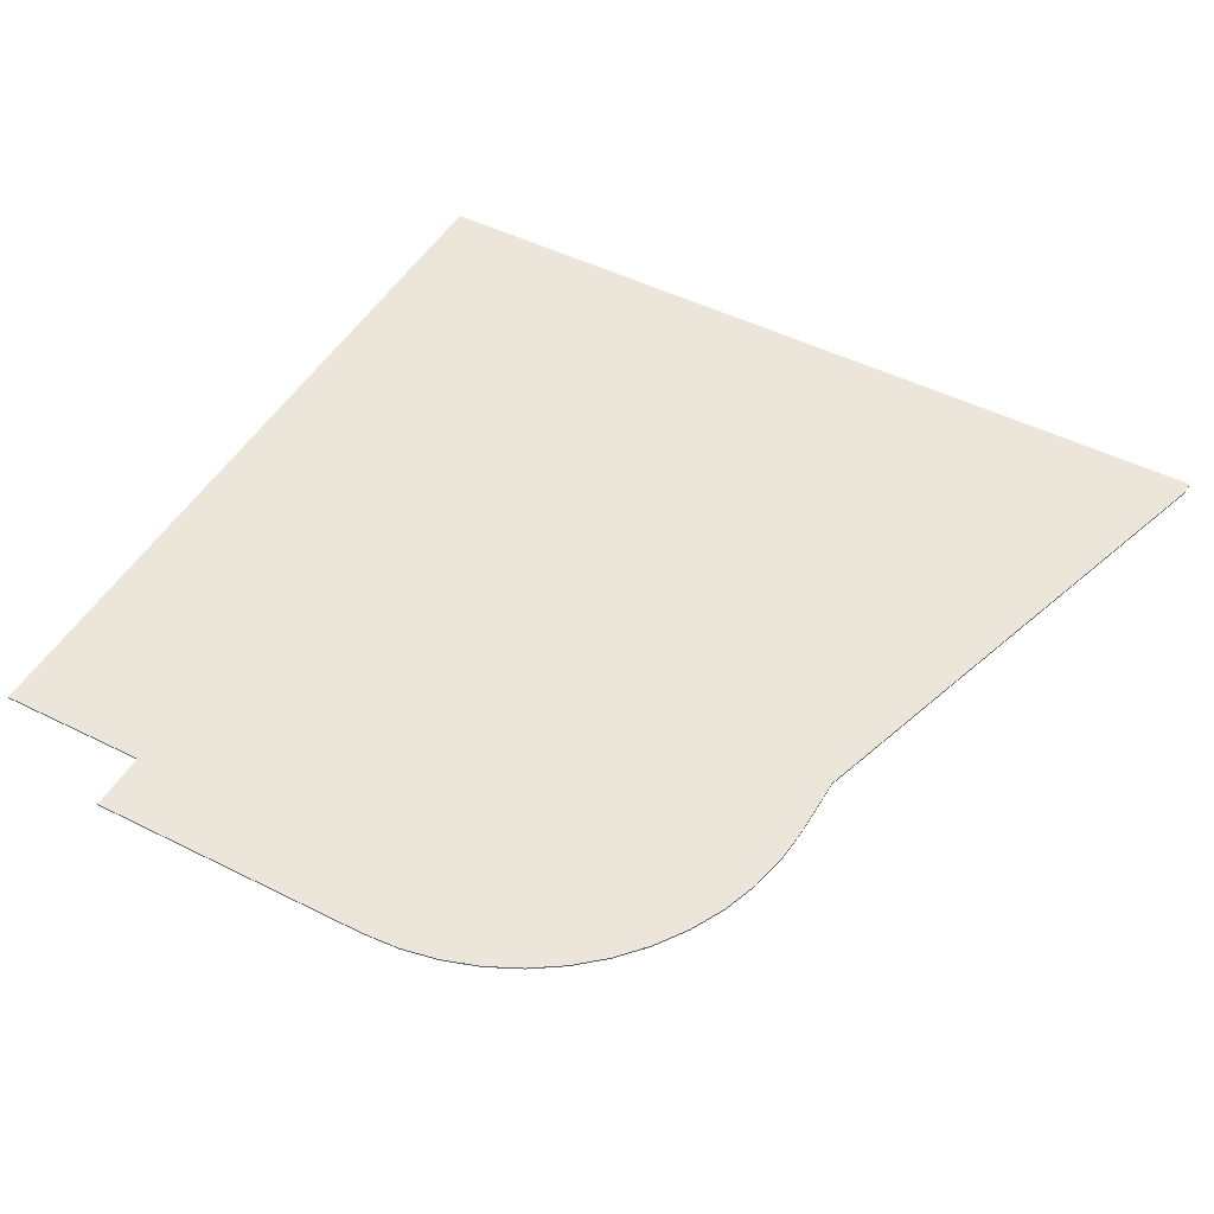
<metadata>
{"format":"obj","ext":"obj","renderer":"f3d","projection":"perspective","resolution":1024,"background":"white","views":[{"elev":48.3,"azim":29.3,"up":"+Y"}]}
</metadata>
<code>
v 1.9 0 1
v 1.343 0 2.343
v 0 0 2.9
v 1.884 -0.0125 1.248
v 1.9 -0.0125 1
v 1.9 0 1
v 1.884 0 1.248
v 1.835 -0.0125 1.492
v 1.884 -0.0125 1.248
v 1.884 0 1.248
v 1.835 0 1.492
v 1.755 -0.0125 1.727
v 1.835 -0.0125 1.492
v 1.835 0 1.492
v 1.755 0 1.727
v 1.645 -0.0125 1.95
v 1.755 -0.0125 1.727
v 1.755 0 1.727
v 1.645 0 1.95
v 1.507 -0.0125 2.157
v 1.645 -0.0125 1.95
v 1.645 0 1.95
v 1.507 0 2.157
v 1.343 -0.0125 2.343
v 1.507 -0.0125 2.157
v 1.507 0 2.157
v 1.343 0 2.343
v 1.157 -0.0125 2.507
v 1.343 -0.0125 2.343
v 1.343 0 2.343
v 1.157 0 2.507
v 0.248 -0.0125 2.884
v 0 -0.0125 2.9
v 0 0 2.9
v 0.248 0 2.884
v 0.4917 -0.0125 2.835
v 0.248 -0.0125 2.884
v 0.248 0 2.884
v 0.4917 0 2.835
v 0.7271 -0.0125 2.755
v 0.4917 -0.0125 2.835
v 0.4917 0 2.835
v 0.7271 0 2.755
v 0.95 -0.0125 2.645
v 0.7271 -0.0125 2.755
v 0.7271 0 2.755
v 0.95 0 2.645
v -2.9 0 -2.9
v 1.9 0 0.5856
v 2.9 0 -2.814
v 2.9 0 -2.9
v -2.9 0 -2.9
v -2.9 0 2.5
v 1.9 0 0.5856
v -1.9 0 2.5
v 1.9 0 1
v 1.9 0 0.5856
v -2.9 0 2.5
v -1.9 0 2.5
v -1.9 0 2.9
v 0 0 2.9
v 1.9 0 1
v -1.9 0 2.9
v -1.9 -0.0125 2.9
v -1 -0.0125 2.9
v -1.9 0 2.9
v -1 -0.0125 2.9
v 0 -0.0125 2.9
v 0 0 2.9
v -1.9 0 2.9
v -1.9 0 2.5
v -1.9 -0.0125 2.5
v -1.9 -0.0125 2.9
v -2.9 0 2.5
v -2.9 -0.0125 2.5
v -1.9 -0.0125 2.5
v -1.9 0 2.5
v -2.9 0 2.5
v -2.9 0 -2.9
v -2.9 -0.0125 -2.9
v -2.9 -0.0125 2.5
v 0.95 0 2.645
v 0.95 -0.0125 2.645
v 1 -0.0125 2.612
v 0.95 0 2.645
v 1 -0.0125 2.612
v 1.157 -0.0125 2.507
v 1.157 0 2.507
v 1.9 0 0.5856
v 1.9 0 1
v 1.9 -0.0125 1
v 1.9 -0.0125 0.5856
v 1.9 0 0.5856
v 1.9 -0.0125 0.5856
v 2.9 -0.0125 -2.814
v 2.9 0 -2.814
v 2.9 0 -2.9
v 2.9 0 -2.814
v 2.9 -0.0125 -2.814
v 2.9 -0.0125 -2.9
v -2.9 0 -2.9
v -1 -0.0125 -2.9
v -2.9 -0.0125 -2.9
v -2.9 0 -2.9
v 2.9 0 -2.9
v 1 -0.0125 -2.9
v -1 -0.0125 -2.9
v 2.9 0 -2.9
v 2.9 -0.0125 -2.9
v 1 -0.0125 -2.9
v 1.9 -0.0125 1
v 1.884 -0.0125 1.248
v 1.835 -0.0125 1.492
v 1.9 -0.0125 1
v 1.835 -0.0125 1.492
v 1.755 -0.0125 1.727
v 1.9 -0.0125 1
v 1.755 -0.0125 1.727
v 1.645 -0.0125 1.95
v 1.9 -0.0125 1
v 1.645 -0.0125 1.95
v 1.507 -0.0125 2.157
v 1.9 -0.0125 1
v 1.507 -0.0125 2.157
v 1.343 -0.0125 2.343
v 1.9 -0.0125 1
v 1.343 -0.0125 2.343
v 1.157 -0.0125 2.507
v 0.95 -0.0125 2.645
v 0 -0.0125 2.9
v 0.248 -0.0125 2.884
v 0.7271 -0.0125 2.755
v 0.7271 -0.0125 2.755
v 0.248 -0.0125 2.884
v 0.4917 -0.0125 2.835
v -1.9 -0.0125 2.5
v -1 -0.0125 2.9
v -1.9 -0.0125 2.9
v -1.9 -0.0125 2.5
v -2.9 -0.0125 2.5
v -2.9 -0.0125 -2.9
v 1 -0.0125 2.612
v 1.9 -0.0125 0.5856
v 1.9 -0.0125 1
v 1.157 -0.0125 2.507
v 1 -0.0125 -2.9
v 2.9 -0.0125 -2.9
v 2.9 -0.0125 -2.814
v 1 -0.0125 2.612
v 0.95 -0.0125 2.645
v 0 -0.0125 2.9
v -1 -0.0125 2.9
v -0.6 -0.0125 0.9
v -0.6 -0.0125 1.575
v -0.875 -0.0125 1.575
v -0.6 -0.0125 0.9
v -0.875 -0.0125 1.575
v -0.875 -0.0125 0.025
v -0.6 -0.0125 0.675
v -0.6 -0.0125 0.675
v -0.875 -0.0125 0.025
v -0.6 -0.0125 0.025
v -0.6 -0.0125 0.675
v -0.35 -0.0125 0.675
v -0.35 -0.0125 0.9
v -0.6 -0.0125 0.9
v -0.35 -0.0125 0.9
v -0.075 -0.0125 1.575
v -0.35 -0.0125 1.575
v -0.35 -0.0125 0.9
v -0.35 -0.0125 0.675
v -0.075 -0.0125 0.025
v -0.075 -0.0125 1.575
v -0.35 -0.0125 0.675
v -0.35 -0.0125 0.025
v -0.075 -0.0125 0.025
v -2.135 -0.0125 -0.35
v -1.335 -0.0125 -0.35
v -1.56 -0.0125 -0.125
v -1.91 -0.0125 -0.125
v -2.135 -0.0125 -0.35
v -1.86 -0.0125 -0.375
v -1.61 -0.0125 -0.375
v -1.335 -0.0125 -0.35
v -2.135 -0.0125 -0.35
v -2.135 -0.0125 -0.575
v -1.86 -0.0125 -0.575
v -1.86 -0.0125 -0.375
v -1.61 -0.0125 -0.775
v -1.335 -0.0125 -0.675
v -1.335 -0.0125 -0.35
v -1.61 -0.0125 -0.375
v -1.61 -0.0125 -0.775
v -1.835 -0.0125 -0.775
v -1.835 -0.0125 -1.025
v -1.61 -0.0125 -1.025
v -1.61 -0.0125 -0.775
v -1.56 -0.0125 -0.9
v -1.335 -0.0125 -0.675
v -1.61 -0.0125 -0.775
v -1.61 -0.0125 -1.025
v -1.56 -0.0125 -0.9
v -1.61 -0.0125 -1.025
v -1.335 -0.0125 -1.125
v -1.56 -0.0125 -0.9
v -1.61 -0.0125 -1.025
v -1.61 -0.0125 -1.425
v -1.335 -0.0125 -1.45
v -1.335 -0.0125 -1.125
v -2.135 -0.0125 -1.45
v -1.86 -0.0125 -1.425
v -1.86 -0.0125 -1.225
v -2.135 -0.0125 -1.225
v -2.135 -0.0125 -1.45
v -1.335 -0.0125 -1.45
v -1.61 -0.0125 -1.425
v -1.86 -0.0125 -1.425
v -2.135 -0.0125 -1.45
v -1.91 -0.0125 -1.675
v -1.56 -0.0125 -1.675
v -1.335 -0.0125 -1.45
v -0.7125 -0.0125 -0.575
v -0.65 -0.0125 -0.125
v -1.175 -0.0125 -1.1
v -0.9889 -0.0125 -1.088
v -0.7125 -0.0125 -0.575
v -0.65 -0.0125 -0.575
v -0.375 -0.0125 -0.125
v -0.65 -0.0125 -0.125
v -0.375 -0.0125 -1.15
v -0.375 -0.0125 -0.125
v -0.65 -0.0125 -0.575
v -0.65 -0.0125 -1.15
v -0.375 -0.0125 -1.15
v -0.65 -0.0125 -1.15
v -0.65 -0.0125 -1.363
v -0.375 -0.0125 -1.363
v -0.375 -0.0125 -1.15
v -0.375 -0.0125 -1.363
v -0.225 -0.0125 -1.363
v -0.225 -0.0125 -1.15
v -0.375 -0.0125 -1.363
v -0.65 -0.0125 -1.363
v -0.65 -0.0125 -1.675
v -0.375 -0.0125 -1.675
v -0.9625 -0.0125 -1.15
v -1.062 -0.0125 -1.363
v -0.65 -0.0125 -1.363
v -0.65 -0.0125 -1.15
v -0.9625 -0.0125 -1.15
v -0.9889 -0.0125 -1.088
v -1.175 -0.0125 -1.1
v -1.062 -0.0125 -1.363
v 0.275 -0.0125 -0.375
v 0.625 -0.0125 -0.375
v 0.625 -0.0125 -0.125
v 0 -0.0125 -0.125
v 0.275 -0.0125 -0.375
v 0 -0.0125 -0.125
v 0 -0.0125 -0.8
v 0.275 -0.0125 -0.775
v 0.525 -0.0125 -1.025
v 0.275 -0.0125 -0.775
v 0 -0.0125 -0.8
v 0.225 -0.0125 -1.025
v 0.525 -0.0125 -1.025
v 0.8 -0.0125 -1
v 0.575 -0.0125 -0.775
v 0.275 -0.0125 -0.775
v 0.525 -0.0125 -1.425
v 0.8 -0.0125 -1.45
v 0.8 -0.0125 -1
v 0.525 -0.0125 -1.025
v 0.525 -0.0125 -1.425
v 0.225 -0.0125 -1.675
v 0.575 -0.0125 -1.675
v 0.8 -0.0125 -1.45
v 0.275 -0.0125 -1.425
v 0 -0.0125 -1.45
v 0.225 -0.0125 -1.675
v 0.525 -0.0125 -1.425
v 0.275 -0.0125 -1.425
v 0.275 -0.0125 -1.225
v 0 -0.0125 -1.225
v 0 -0.0125 -1.45
v 1.25 -0.0125 -0.375
v 1.325 -0.0125 -0.125
v 1.1 -0.0125 -0.225
v 1.1 -0.0125 -0.375
v 1.25 -0.0125 -0.375
v 1.525 -0.0125 -0.125
v 1.325 -0.0125 -0.125
v 1.25 -0.0125 -0.375
v 1.25 -0.0125 -1.675
v 1.525 -0.0125 -1.675
v 1.525 -0.0125 -0.125
v -2.195 -0.0125 -0.3251
v -2.135 -0.0125 -0.35
v -1.91 -0.0125 -0.125
v -1.935 -0.0125 -0.065
v -2.195 -0.0125 -0.3251
v -2.195 -0.0125 -0.635
v -2.135 -0.0125 -0.575
v -2.135 -0.0125 -0.35
v -1.8 -0.0125 -0.635
v -1.86 -0.0125 -0.575
v -2.135 -0.0125 -0.575
v -2.195 -0.0125 -0.635
v -1.8 -0.0125 -0.635
v -1.8 -0.0125 -0.435
v -1.86 -0.0125 -0.375
v -1.86 -0.0125 -0.575
v -1.67 -0.0125 -0.435
v -1.61 -0.0125 -0.375
v -1.86 -0.0125 -0.375
v -1.8 -0.0125 -0.435
v -1.67 -0.0125 -0.435
v -1.67 -0.0125 -0.715
v -1.61 -0.0125 -0.775
v -1.61 -0.0125 -0.375
v -1.895 -0.0125 -0.715
v -1.835 -0.0125 -0.775
v -1.61 -0.0125 -0.775
v -1.67 -0.0125 -0.715
v -1.895 -0.0125 -0.715
v -1.895 -0.0125 -1.085
v -1.835 -0.0125 -1.025
v -1.835 -0.0125 -0.775
v -1.67 -0.0125 -1.085
v -1.61 -0.0125 -1.025
v -1.835 -0.0125 -1.025
v -1.895 -0.0125 -1.085
v -1.67 -0.0125 -1.085
v -1.67 -0.0125 -1.365
v -1.61 -0.0125 -1.425
v -1.61 -0.0125 -1.025
v -1.8 -0.0125 -1.365
v -1.86 -0.0125 -1.425
v -1.61 -0.0125 -1.425
v -1.67 -0.0125 -1.365
v -1.8 -0.0125 -1.365
v -1.8 -0.0125 -1.165
v -1.86 -0.0125 -1.225
v -1.86 -0.0125 -1.425
v -2.195 -0.0125 -1.165
v -2.135 -0.0125 -1.225
v -1.86 -0.0125 -1.225
v -1.8 -0.0125 -1.165
v -2.195 -0.0125 -1.165
v -2.195 -0.0125 -1.475
v -2.135 -0.0125 -1.45
v -2.135 -0.0125 -1.225
v -2.195 -0.0125 -1.475
v -1.935 -0.0125 -1.735
v -1.91 -0.0125 -1.675
v -2.135 -0.0125 -1.45
v -0.65 -0.0125 -0.575
v -0.7125 -0.0125 -0.575
v -0.9889 -0.0125 -1.088
v -0.9625 -0.0125 -1.15
v -0.65 -0.0125 -0.575
v -0.9625 -0.0125 -1.15
v -0.65 -0.0125 -1.15
v 1.325 -0.0125 -0.125
v 1.312 -0.0125 -0.065
v 1.04 -0.0125 -0.186
v 1.1 -0.0125 -0.225
v 1.325 -0.0125 -0.125
v 1.525 -0.0125 -0.125
v 1.585 -0.0125 -0.065
v 1.312 -0.0125 -0.065
v 1.525 -0.0125 -1.675
v 1.585 -0.0125 -1.735
v 1.585 -0.0125 -0.065
v 1.525 -0.0125 -0.125
v 1.525 -0.0125 -1.675
v 1.25 -0.0125 -1.675
v 1.19 -0.0125 -1.735
v 1.585 -0.0125 -1.735
v 1.25 -0.0125 -0.375
v 1.19 -0.0125 -0.435
v 1.19 -0.0125 -1.735
v 1.25 -0.0125 -1.675
v 1.25 -0.0125 -0.375
v 1.1 -0.0125 -0.375
v 1.04 -0.0125 -0.435
v 1.19 -0.0125 -0.435
v 1.1 -0.0125 -0.225
v 1.04 -0.0125 -0.186
v 1.04 -0.0125 -0.435
v 1.1 -0.0125 -0.375
v -0.6 -0.0125 1.575
v -0.6 -0.0125 0.9
v -0.35 -0.0125 0.9
v -0.35 -0.0125 1.575
v -0.6 -0.0125 0.025
v -0.35 -0.0125 0.025
v -0.35 -0.0125 0.675
v -0.6 -0.0125 0.675
v -0.6 -0.0125 0.025
v -0.875 -0.0125 0.025
v -0.65 -0.0125 -0.125
v -0.375 -0.0125 -0.125
v -0.6 -0.0125 0.025
v -0.375 -0.0125 -0.125
v 0 -0.0125 -0.125
v -0.35 -0.0125 0.025
v 0 -0.0125 -0.125
v 0.625 -0.0125 -0.125
v -0.075 -0.0125 0.025
v -0.35 -0.0125 0.025
v 0 -0.0125 -0.125
v -0.375 -0.0125 -0.125
v -0.375 -0.0125 -1.15
v -0.225 -0.0125 -1.15
v 0 -0.0125 -0.125
v -0.225 -0.0125 -1.15
v -0.225 -0.0125 -1.363
v 0 -0.0125 -0.8
v -0.225 -0.0125 -1.363
v 0 -0.0125 -1.225
v 0 -0.0125 -0.8
v -0.225 -0.0125 -1.363
v 0 -0.0125 -1.45
v 0 -0.0125 -1.225
v -0.225 -0.0125 -1.363
v 0.225 -0.0125 -1.675
v 0 -0.0125 -1.45
v -0.225 -0.0125 -1.363
v -0.375 -0.0125 -1.363
v -0.375 -0.0125 -1.675
v 0.225 -0.0125 -1.675
v 0.225 -0.0125 -1.025
v 0 -0.0125 -0.8
v 0 -0.0125 -1.225
v 0.275 -0.0125 -1.225
v -1.56 -0.0125 -0.125
v -1.535 -0.0125 -0.065
v -1.935 -0.0125 -0.065
v -1.91 -0.0125 -0.125
v -1.56 -0.0125 -0.125
v -1.335 -0.0125 -0.35
v -1.275 -0.0125 -0.3251
v -1.535 -0.0125 -0.065
v -1.335 -0.0125 -0.675
v -1.275 -0.0125 -0.6999
v -1.275 -0.0125 -0.3251
v -1.335 -0.0125 -0.35
v -1.335 -0.0125 -0.675
v -1.56 -0.0125 -0.9
v -1.475 -0.0125 -0.9
v -1.275 -0.0125 -0.6999
v -1.335 -0.0125 -1.125
v -1.275 -0.0125 -1.1
v -1.475 -0.0125 -0.9
v -1.56 -0.0125 -0.9
v -1.335 -0.0125 -1.125
v -1.335 -0.0125 -1.45
v -1.275 -0.0125 -1.475
v -1.275 -0.0125 -1.1
v -1.56 -0.0125 -1.675
v -1.535 -0.0125 -1.735
v -1.275 -0.0125 -1.475
v -1.335 -0.0125 -1.45
v -1.56 -0.0125 -1.675
v -1.91 -0.0125 -1.675
v -1.935 -0.0125 -1.735
v -1.535 -0.0125 -1.735
v -1.175 -0.0125 -1.1
v -0.65 -0.0125 -0.125
v -1 -0.0125 -0.6484
v -1.242 -0.0125 -1.097
v -1.175 -0.0125 -1.1
v -1.242 -0.0125 -1.097
v -1.102 -0.0125 -1.423
v -1.062 -0.0125 -1.363
v -1.062 -0.0125 -1.363
v -1.102 -0.0125 -1.423
v -1 -0.0125 -1.423
v -0.65 -0.0125 -1.363
v -1.67 -0.0125 -0.715
v -1.67 -0.0125 -0.435
v -1.8 -0.0125 -0.435
v -1.8 -0.0125 -0.635
v -1.67 -0.0125 -0.715
v -1.8 -0.0125 -0.635
v -2.195 -0.0125 -0.635
v -1.895 -0.0125 -0.715
v -1.67 -0.0125 -1.085
v -1.8 -0.0125 -1.165
v -1.8 -0.0125 -1.365
v -1.67 -0.0125 -1.365
v -1.67 -0.0125 -1.085
v -1.895 -0.0125 -1.085
v -2.195 -0.0125 -1.165
v -1.8 -0.0125 -1.165
v -1.895 -0.0125 -1.085
v -1.895 -0.0125 -0.715
v -2.195 -0.0125 -0.635
v -2.195 -0.0125 -1.165
v -1.242 -0.0125 -1.097
v -1.275 -0.0125 -0.6999
v -1.475 -0.0125 -0.9
v -1.275 -0.0125 -1.1
v -1.242 -0.0125 -1.097
v -1.275 -0.0125 -1.1
v -1.275 -0.0125 -1.475
v -1.102 -0.0125 -1.423
v -1 -0.0125 -0.6484
v -1 -0.0125 2.9
v -1.275 -0.0125 -0.3251
v -1.275 -0.0125 -0.6999
v -1 -0.0125 -0.6484
v -1.275 -0.0125 -0.6999
v -1.242 -0.0125 -1.097
v -1 -0.0125 -1.423
v -1.102 -0.0125 -1.423
v -1.275 -0.0125 -1.475
v -1.535 -0.0125 -1.735
v -1 -0.0125 -1.423
v -1.535 -0.0125 -1.735
v -1 -0.0125 -2.9
v -2.9 -0.0125 -2.9
v -1 -0.0125 -2.9
v -1.535 -0.0125 -1.735
v -1.935 -0.0125 -1.735
v -2.9 -0.0125 -2.9
v -1.935 -0.0125 -1.735
v -2.195 -0.0125 -1.475
v -2.9 -0.0125 -2.9
v -2.195 -0.0125 -1.475
v -2.195 -0.0125 -1.165
v -2.9 -0.0125 -2.9
v -2.195 -0.0125 -1.165
v -2.195 -0.0125 -0.635
v -2.9 -0.0125 -2.9
v -2.195 -0.0125 -0.635
v -2.195 -0.0125 -0.3251
v -2.9 -0.0125 -2.9
v -2.195 -0.0125 -0.3251
v -1.9 -0.0125 2.5
v -1.9 -0.0125 2.5
v -2.195 -0.0125 -0.3251
v -1.935 -0.0125 -0.065
v -1.9 -0.0125 2.5
v -1.935 -0.0125 -0.065
v -1.535 -0.0125 -0.065
v -1 -0.0125 2.9
v -1 -0.0125 2.9
v -1.535 -0.0125 -0.065
v -1.275 -0.0125 -0.3251
v 1 -0.0125 -2.9
v 1.19 -0.0125 -1.735
v 1.19 -0.0125 -0.435
v 1.04 -0.0125 -0.435
v 1 -0.0125 -2.9
v 1.04 -0.0125 -0.435
v 1.04 -0.0125 -0.186
v 1 -0.0125 2.612
v 1 -0.0125 2.612
v 1.04 -0.0125 -0.186
v 1.312 -0.0125 -0.065
v 1 -0.0125 2.612
v 1.312 -0.0125 -0.065
v 1.585 -0.0125 -0.065
v 1.9 -0.0125 0.5856
v 2.9 -0.0125 -2.814
v 1.9 -0.0125 0.5856
v 1.585 -0.0125 -0.065
v 1.585 -0.0125 -1.735
v 2.9 -0.0125 -2.814
v 1.585 -0.0125 -1.735
v 1.19 -0.0125 -1.735
v 1 -0.0125 -2.9
v 0.575 -0.0125 -0.775
v 0.625 -0.0125 -0.375
v 0.275 -0.0125 -0.375
v 0.275 -0.0125 -0.775
v 0.575 -0.0125 -0.775
v 0.8 -0.0125 -1
v 0.625 -0.0125 -0.375
v 0.275 -0.0125 -1.225
v 0.525 -0.0125 -1.425
v 0.525 -0.0125 -1.025
v 0.225 -0.0125 -1.025
v 0.275 -0.0125 -1.225
v 0.275 -0.0125 -1.425
v 0.525 -0.0125 -1.425
v -1 -0.0125 -2.9
v -0.65 -0.0125 -1.675
v -0.65 -0.0125 -1.363
v -1 -0.0125 -1.423
v -1 -0.0125 -2.9
v -0.375 -0.0125 -1.675
v -0.65 -0.0125 -1.675
v -1 -0.0125 -2.9
v 1 -0.0125 -2.9
v 0.225 -0.0125 -1.675
v -0.375 -0.0125 -1.675
v 1 -0.0125 -2.9
v 0.575 -0.0125 -1.675
v 0.225 -0.0125 -1.675
v 1 -0.0125 -2.9
v 0.8 -0.0125 -1.45
v 0.575 -0.0125 -1.675
v 1 -0.0125 2.612
v 0.8 -0.0125 -1
v 0.8 -0.0125 -1.45
v 1 -0.0125 -2.9
v 1 -0.0125 2.612
v 0.625 -0.0125 -0.125
v 0.625 -0.0125 -0.375
v 0.8 -0.0125 -1
v 1 -0.0125 2.612
v -0.075 -0.0125 1.575
v -0.075 -0.0125 0.025
v 0.625 -0.0125 -0.125
v 1 -0.0125 2.612
v -0.35 -0.0125 1.575
v -0.075 -0.0125 1.575
v 1 -0.0125 2.612
v -1 -0.0125 2.9
v -0.6 -0.0125 1.575
v -0.35 -0.0125 1.575
v -1 -0.0125 2.9
v -0.875 -0.0125 1.575
v -0.6 -0.0125 1.575
v -1 -0.0125 2.9
v -1 -0.0125 -0.6484
v -0.875 -0.0125 0.025
v -0.875 -0.0125 1.575
v -1 -0.0125 -0.6484
v -0.65 -0.0125 -0.125
v -0.875 -0.0125 0.025
g mesh3065471
f 1 3 2
g mesh3065473
f 4 5 6
f 6 7 4
f 8 9 10
f 10 11 8
f 12 13 14
f 14 15 12
f 16 17 18
f 18 19 16
f 20 21 22
f 22 23 20
f 24 25 26
f 26 27 24
f 28 29 30
f 30 31 28
g mesh3065475
f 32 34 33
f 34 32 35
f 36 38 37
f 38 36 39
f 40 42 41
f 42 40 43
f 44 46 45
f 46 44 47
f 48 49 50
f 50 51 48
f 52 53 54
f 55 56 57
f 57 58 55
f 59 60 61
f 61 62 59
f 63 64 65
f 66 67 68
f 68 69 66
f 70 71 72
f 72 73 70
f 74 75 76
f 76 77 74
f 78 79 80
f 80 81 78
f 82 83 84
f 85 86 87
f 87 88 85
f 89 90 91
f 91 92 89
f 93 94 95
f 95 96 93
f 97 98 99
f 99 100 97
f 101 102 103
f 104 105 106
f 106 107 104
f 108 109 110
g mesh3065477
f 111 112 113
f 114 115 116
f 117 118 119
f 120 121 122
f 123 124 125
f 126 127 128
g mesh3065479
f 129 131 130
f 131 129 132
f 133 135 134
f 136 137 138
f 139 140 141
f 142 143 144
f 144 145 142
f 146 147 148
f 149 150 151
f 151 152 149
g mesh3065482
f 153 154 155
f 156 157 158
f 158 159 156
f 160 161 162
f 163 164 165
f 165 166 163
f 167 168 169
f 170 171 172
f 172 173 170
f 174 175 176
f 177 178 179
f 179 180 177
f 181 182 183
f 183 184 181
f 185 186 187
f 187 188 185
f 189 190 191
f 191 192 189
f 193 194 195
f 195 196 193
f 197 198 199
f 200 201 202
f 203 204 205
f 206 207 208
f 208 209 206
f 210 211 212
f 212 213 210
f 214 215 216
f 216 217 214
f 218 219 220
f 220 221 218
f 222 223 224
f 224 225 222
f 226 227 228
f 228 229 226
f 230 231 232
f 232 233 230
f 234 235 236
f 236 237 234
f 238 239 240
f 240 241 238
f 242 243 244
f 244 245 242
f 246 247 248
f 248 249 246
f 250 251 252
f 252 253 250
f 254 255 256
f 256 257 254
f 258 259 260
f 260 261 258
f 262 263 264
f 264 265 262
f 266 267 268
f 268 269 266
f 270 271 272
f 272 273 270
f 274 275 276
f 276 277 274
f 278 279 280
f 280 281 278
f 282 283 284
f 284 285 282
f 286 287 288
f 288 289 286
f 290 291 292
f 293 294 295
f 295 296 293
f 297 298 299
f 299 300 297
f 301 302 303
f 303 304 301
f 305 306 307
f 307 308 305
f 309 310 311
f 311 312 309
f 313 314 315
f 315 316 313
f 317 318 319
f 319 320 317
f 321 322 323
f 323 324 321
f 325 326 327
f 327 328 325
f 329 330 331
f 331 332 329
f 333 334 335
f 335 336 333
f 337 338 339
f 339 340 337
f 341 342 343
f 343 344 341
f 345 346 347
f 347 348 345
f 349 350 351
f 351 352 349
f 353 354 355
f 355 356 353
f 357 358 359
f 359 360 357
f 361 362 363
f 364 365 366
f 366 367 364
f 368 369 370
f 370 371 368
f 372 373 374
f 374 375 372
f 376 377 378
f 378 379 376
f 380 381 382
f 382 383 380
f 384 385 386
f 386 387 384
f 388 389 390
f 390 391 388
f 392 393 394
f 394 395 392
f 396 397 398
f 398 399 396
f 400 401 402
f 402 403 400
f 404 405 406
f 406 407 404
f 408 409 410
f 410 411 408
f 412 413 414
f 414 415 412
f 416 417 418
f 418 419 416
f 420 421 422
f 423 424 425
f 426 427 428
f 429 430 431
f 431 432 429
f 433 434 435
f 435 436 433
f 437 438 439
f 439 440 437
f 441 442 443
f 443 444 441
f 445 446 447
f 447 448 445
f 449 450 451
f 451 452 449
f 453 454 455
f 455 456 453
f 457 458 459
f 459 460 457
f 461 462 463
f 463 464 461
f 465 466 467
f 467 468 465
f 469 470 471
f 471 472 469
f 473 474 475
f 475 476 473
f 477 478 479
f 479 480 477
f 481 482 483
f 483 484 481
f 485 486 487
f 487 488 485
f 489 490 491
f 491 492 489
f 493 494 495
f 495 496 493
f 497 498 499
f 499 500 497
f 501 502 503
f 503 504 501
f 505 506 507
f 507 508 505
f 509 510 511
f 511 512 509
f 513 514 515
f 516 517 518
f 518 519 516
f 520 521 522
f 523 524 525
f 525 526 523
f 527 528 529
f 530 531 532
f 533 534 535
f 536 537 538
f 539 540 541
f 542 543 544
f 545 546 547
f 547 548 545
f 549 550 551
f 552 553 554
f 554 555 552
f 556 557 558
f 558 559 556
f 560 561 562
f 563 564 565
f 565 566 563
f 567 568 569
f 569 570 567
f 571 572 573
f 573 574 571
f 575 576 577
f 577 578 575
f 579 580 581
f 582 583 584
f 584 585 582
f 586 587 588
f 589 590 591
f 591 592 589
f 593 594 595
f 596 597 598
f 598 599 596
f 600 601 602
f 603 604 605
f 606 607 608
f 608 609 606
f 610 611 612
f 612 613 610
f 614 615 616
f 616 617 614
f 618 619 620
f 621 622 623
f 623 624 621
f 625 626 627
f 628 629 630
f 630 631 628
f 632 633 634

</code>
